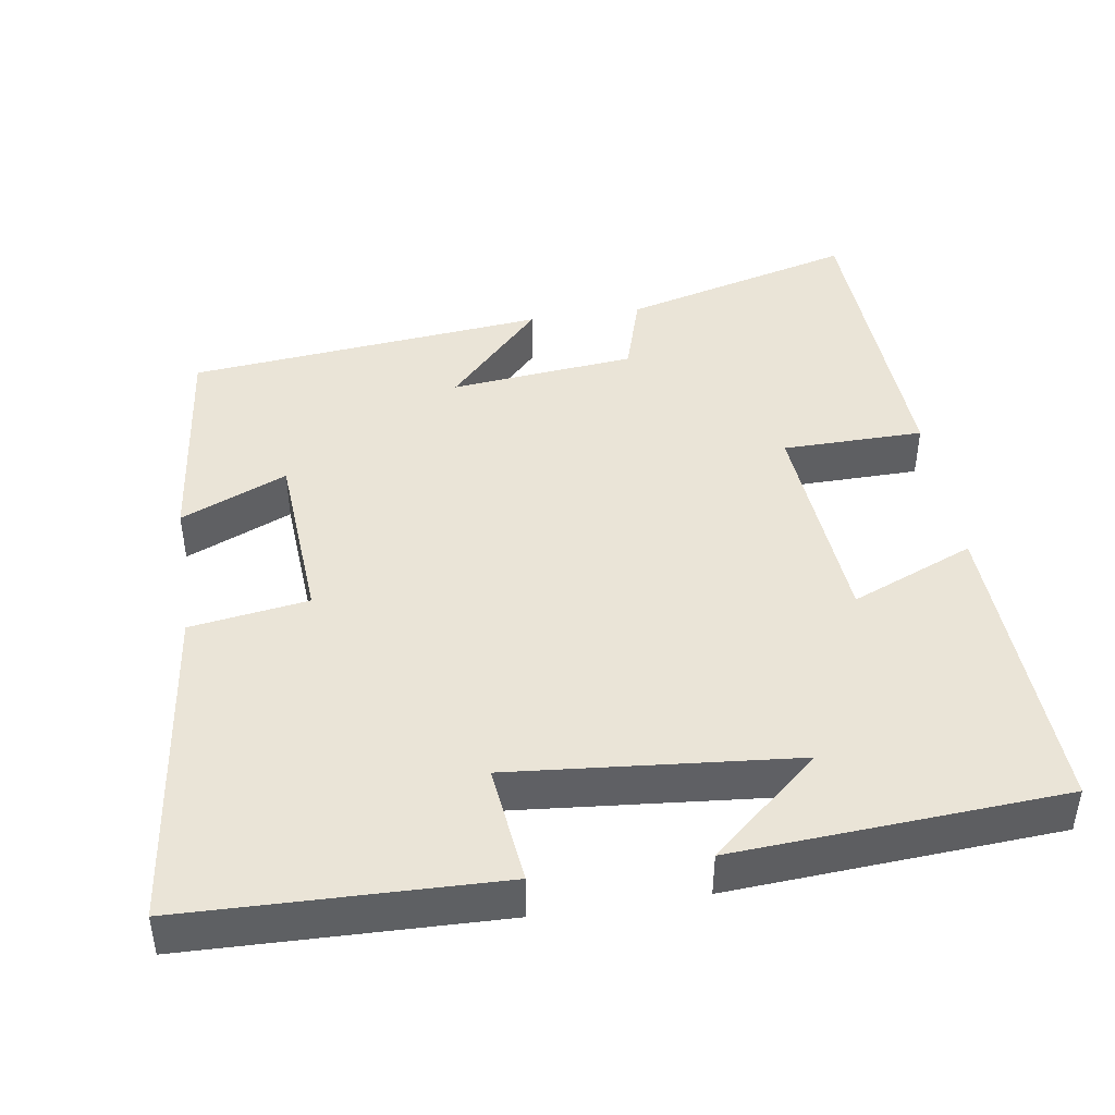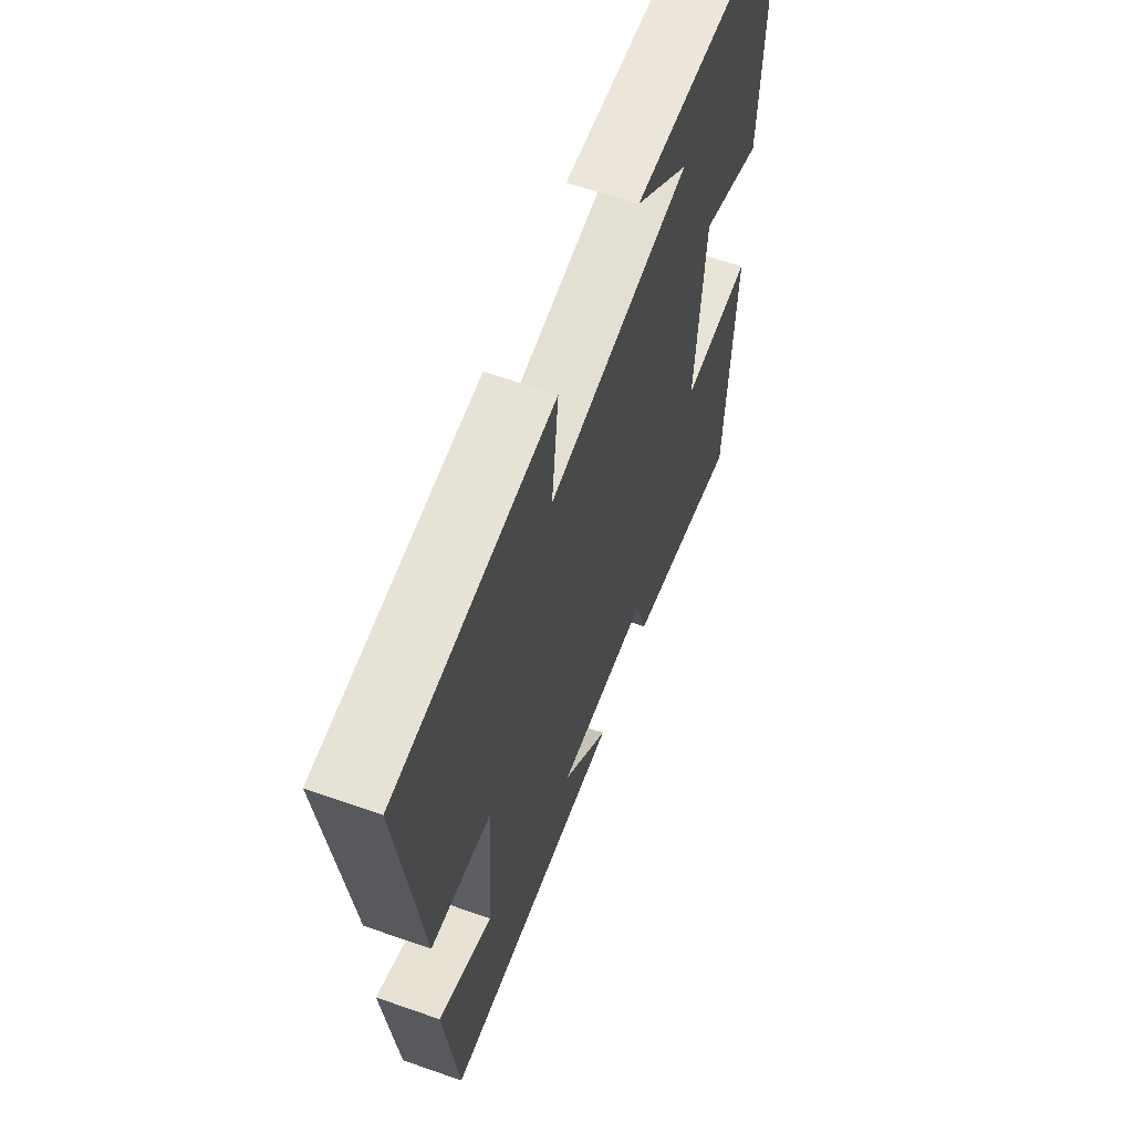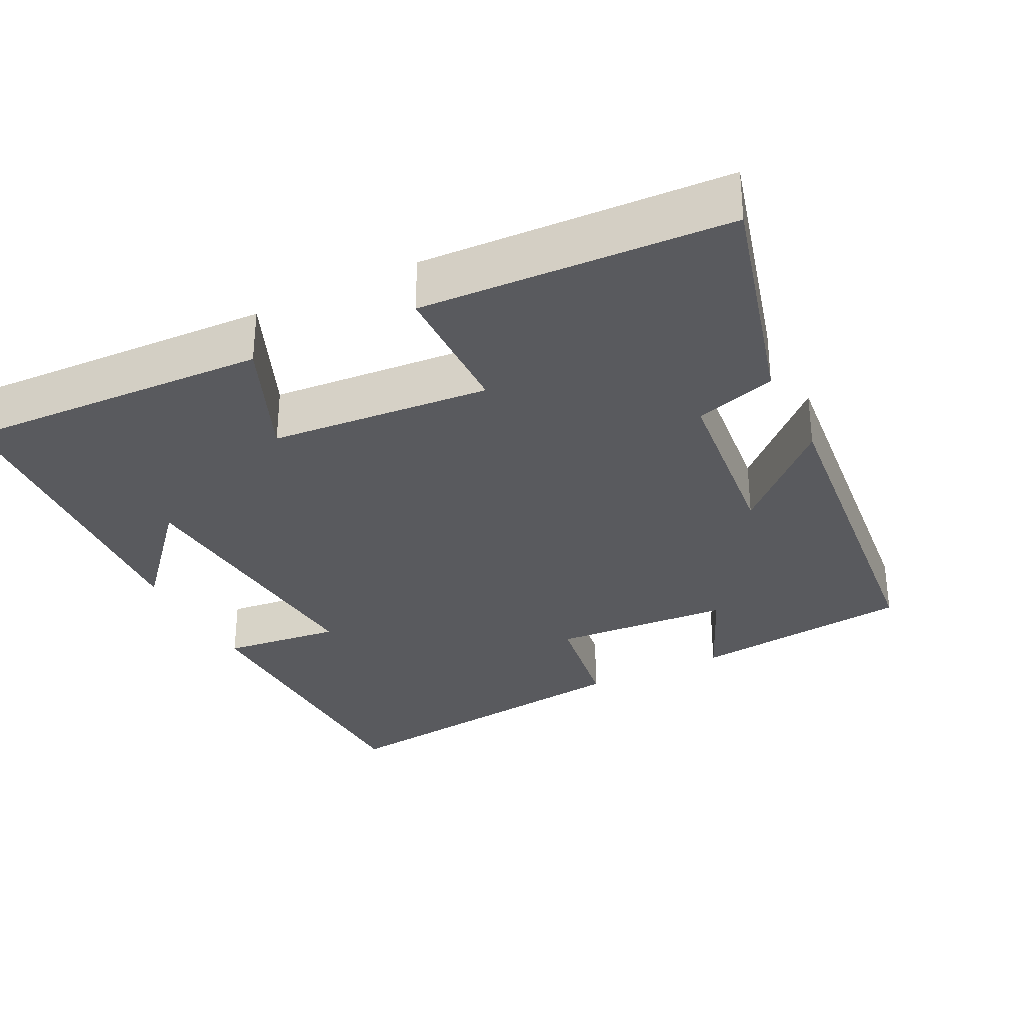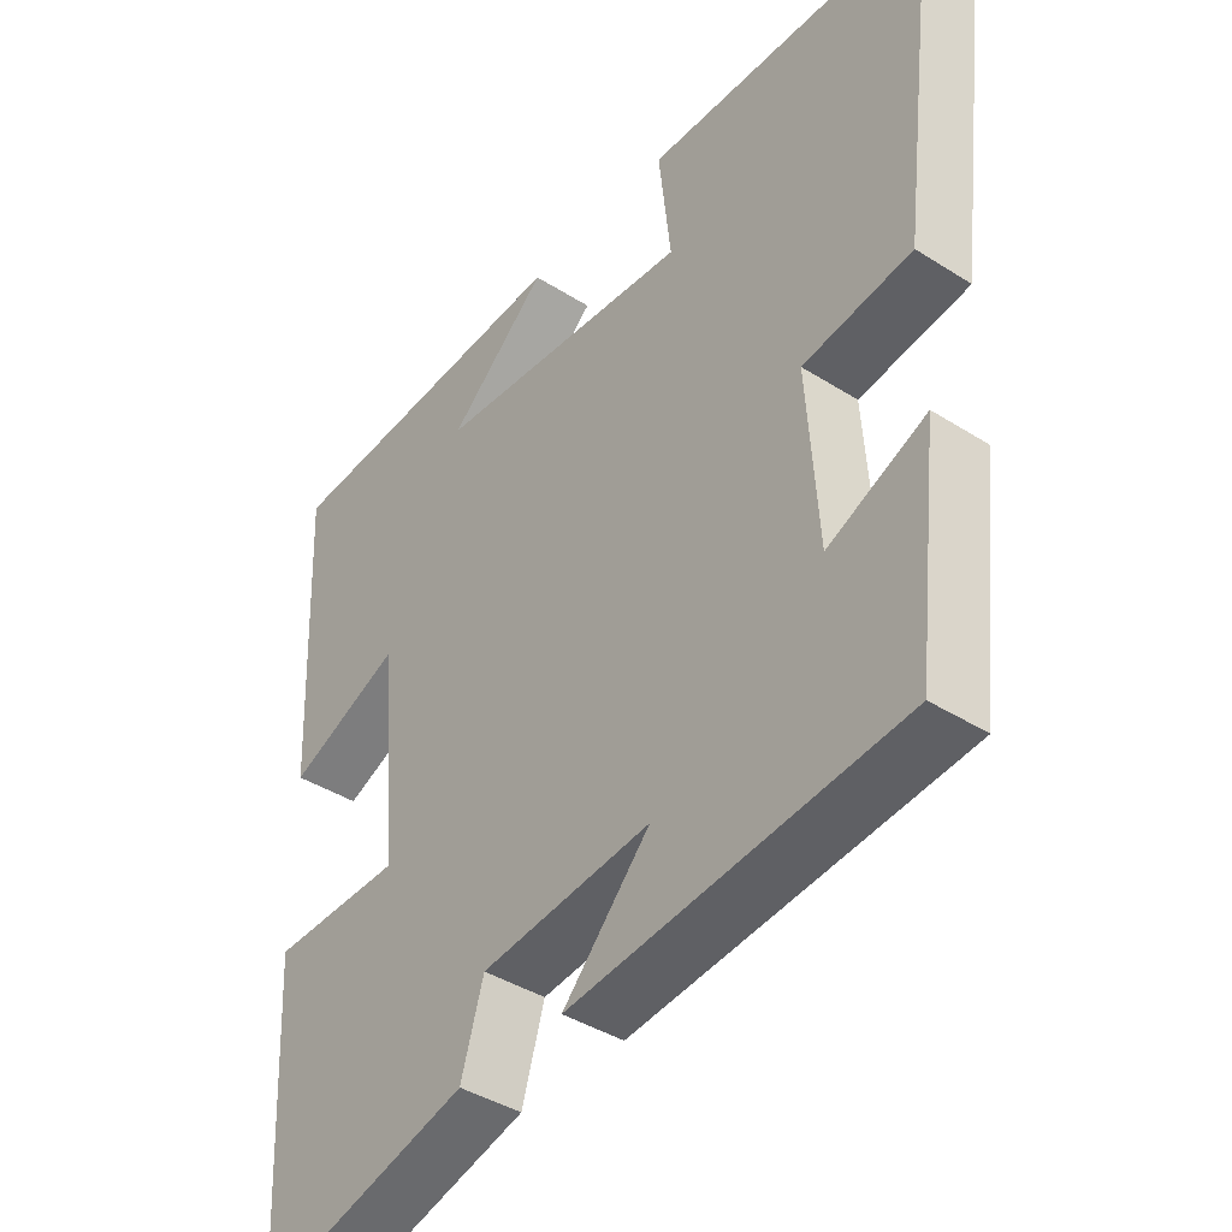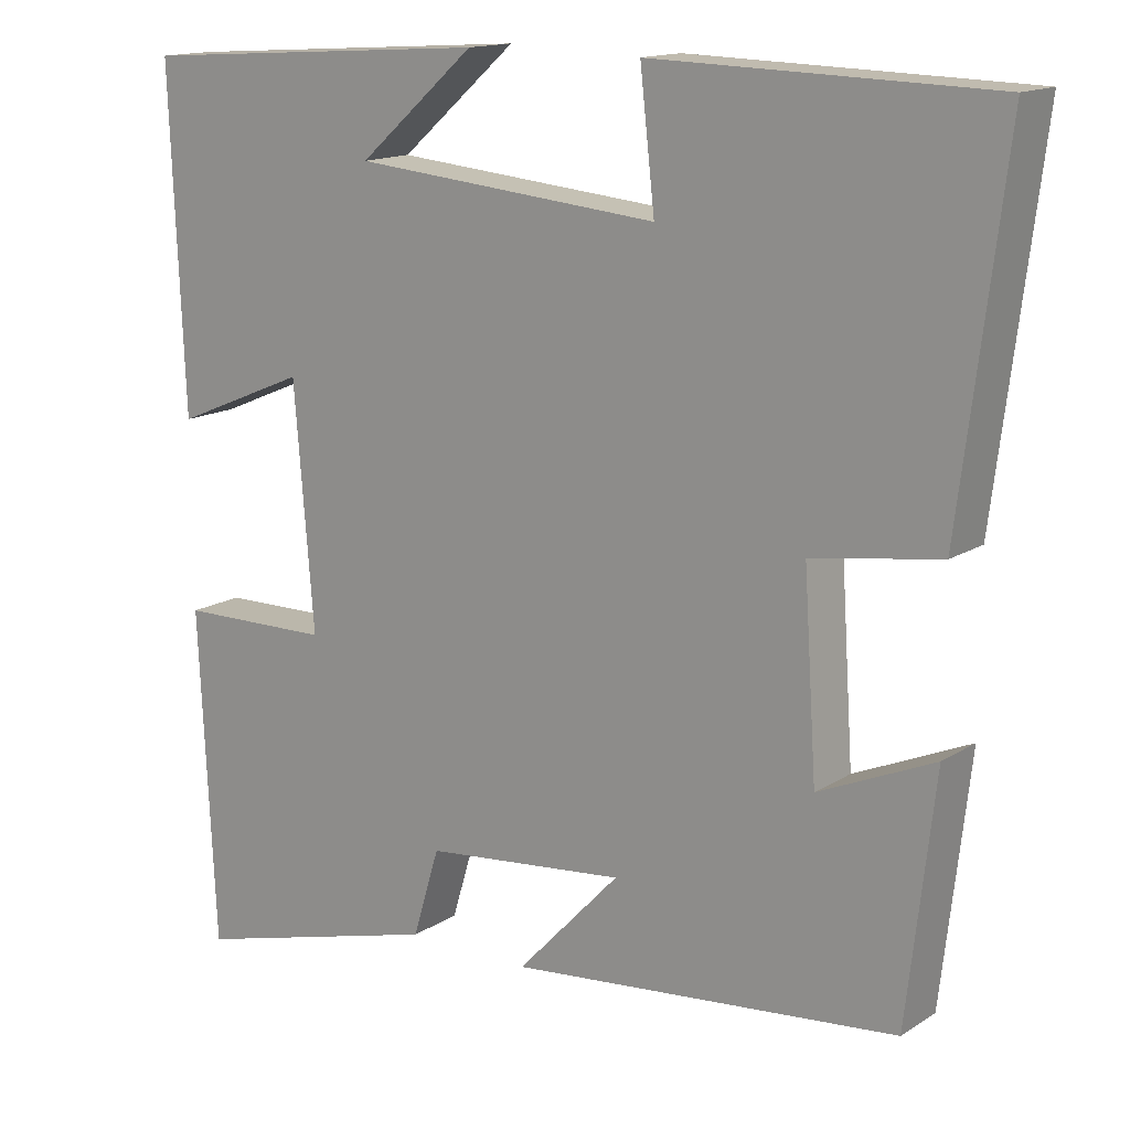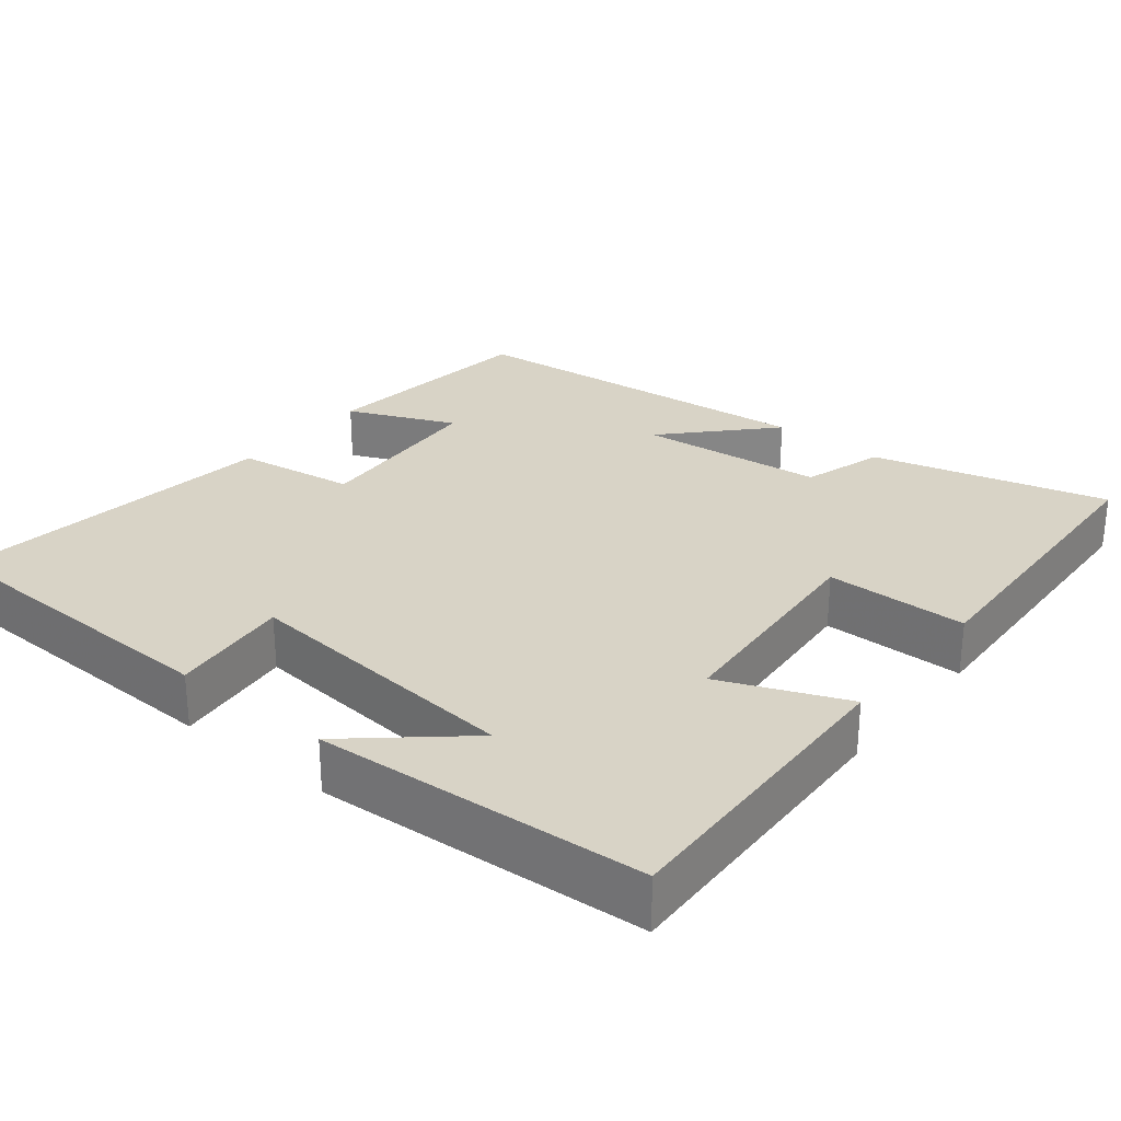
<metadata>
{"format":"obj","ext":"obj","renderer":"f3d","projection":"perspective","resolution":1024,"background":"white","views":[{"elev":43.9,"azim":-8.7,"up":"+Y"},{"elev":61.5,"azim":-70.3,"up":"+Z"},{"elev":-31.5,"azim":116.6,"up":"+Y"},{"elev":-40.6,"azim":-127.9,"up":"+Z"},{"elev":14.9,"azim":-143.0,"up":"+Z"},{"elev":28.2,"azim":39.1,"up":"+Y"}]}
</metadata>
<code>
v 0.517 0.07 0.471
v 0.5 0.07 0.057
v 0.335 0.07 0.126
v 0.311 0.07 -0.17
v 0.5 0.07 -0.173
v 0.48 0.07 -0.584
v 0.168 0.07 -0.5
v 0.135 0.07 -0.391
v -0.113 0.07 -0.365
v 0.014 0.07 -0.5
v -0.466 0.07 -0.451
v -0.5 0.07 -0.154
v -0.358 0.07 -0.216
v -0.342 0.07 0.024
v -0.5 0.07 0.048
v -0.555 0.07 0.489
v -0.138 0.07 0.5
v -0.156 0.07 0.34
v 0.222 0.07 0.374
v 0.078 0.07 0.5
v 0.517 0 0.471
v 0.5 0 0.057
v 0.335 0 0.126
v 0.311 0 -0.17
v 0.5 0 -0.173
v 0.48 0 -0.584
v 0.168 0 -0.5
v 0.135 0 -0.391
v -0.113 0 -0.365
v 0.014 0 -0.5
v -0.466 0 -0.451
v -0.5 0 -0.154
v -0.358 0 -0.216
v -0.342 0 0.024
v -0.5 0 0.048
v -0.555 0 0.489
v -0.138 0 0.5
v -0.156 0 0.34
v 0.222 0 0.374
v 0.078 0 0.5
f 19 20 1
f 15 16 17 18
f 14 15 18 19
f 13 14 19 1
f 9 10 11 12
f 9 12 13
f 8 9 13
f 5 6 7 8
f 4 5 8 13
f 3 4 13
f 1 2 3
f 1 3 13
f 21 40 39
f 38 37 36 35
f 39 38 35 34
f 21 39 34 33
f 32 31 30 29
f 33 32 29
f 33 29 28
f 28 27 26 25
f 33 28 25 24
f 33 24 23
f 23 22 21
f 33 23 21
f 1 21 22 2
f 2 22 23 3
f 3 23 24 4
f 4 24 25 5
f 5 25 26 6
f 6 26 27 7
f 7 27 28 8
f 8 28 29 9
f 9 29 30 10
f 10 30 31 11
f 11 31 32 12
f 12 32 33 13
f 13 33 34 14
f 14 34 35 15
f 15 35 36 16
f 16 36 37 17
f 17 37 38 18
f 18 38 39 19
f 19 39 40 20
f 20 40 21 1

</code>
